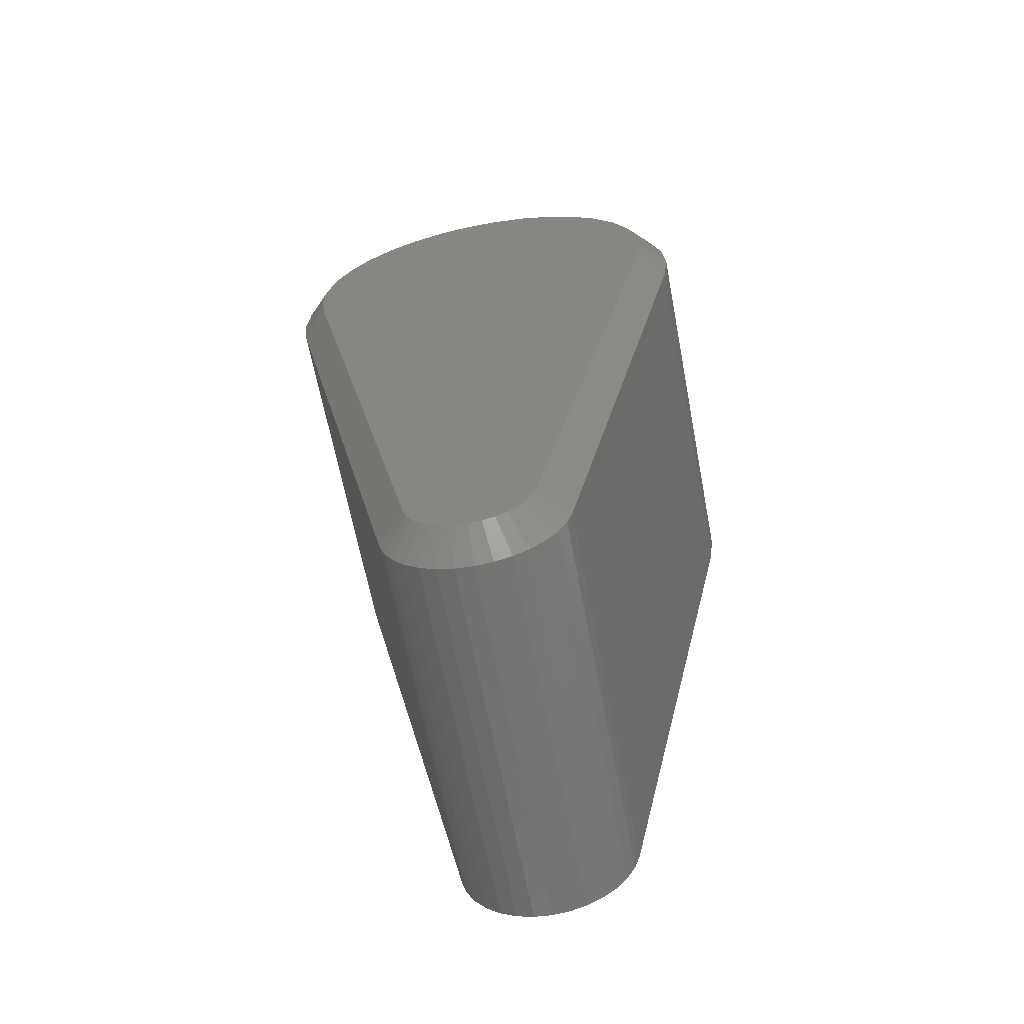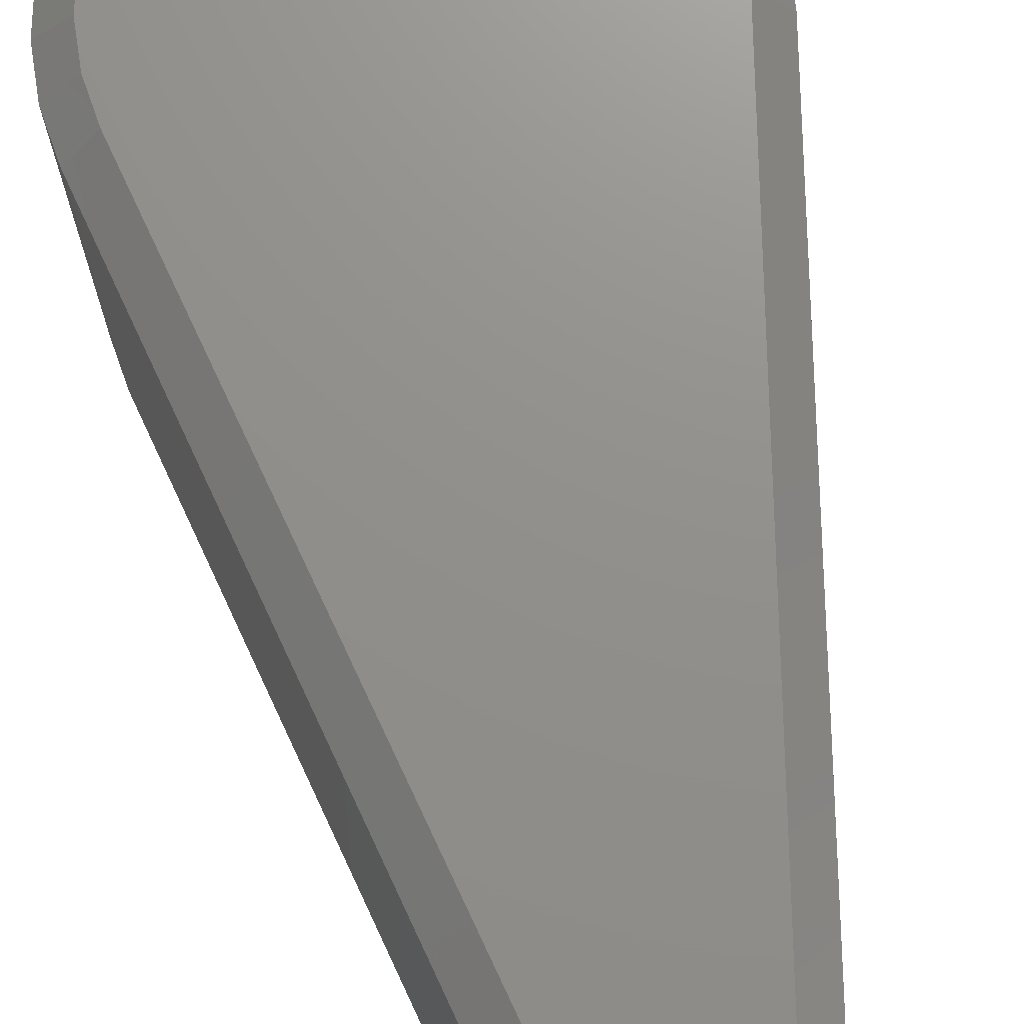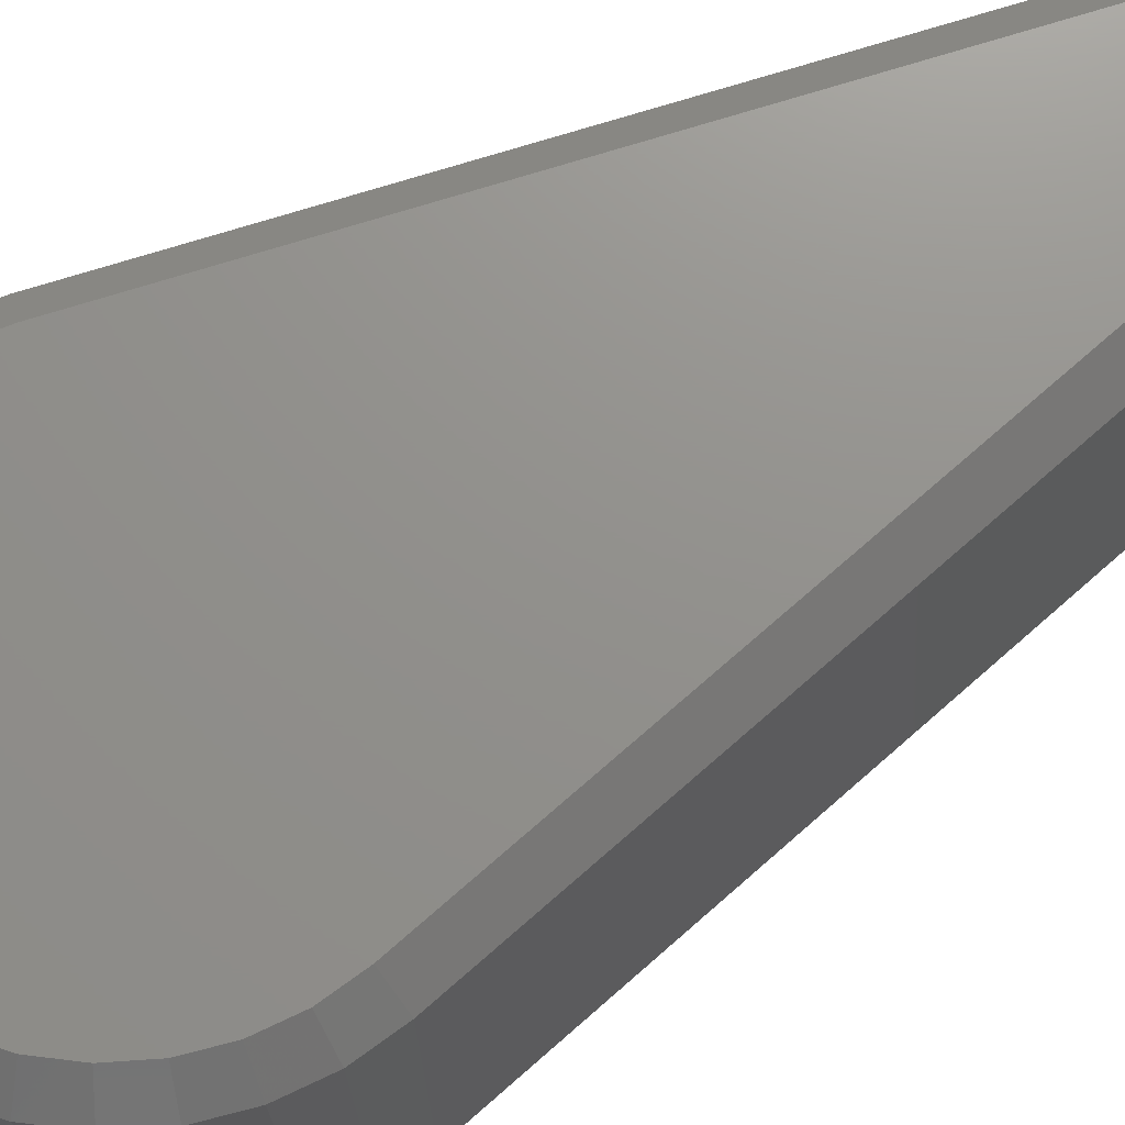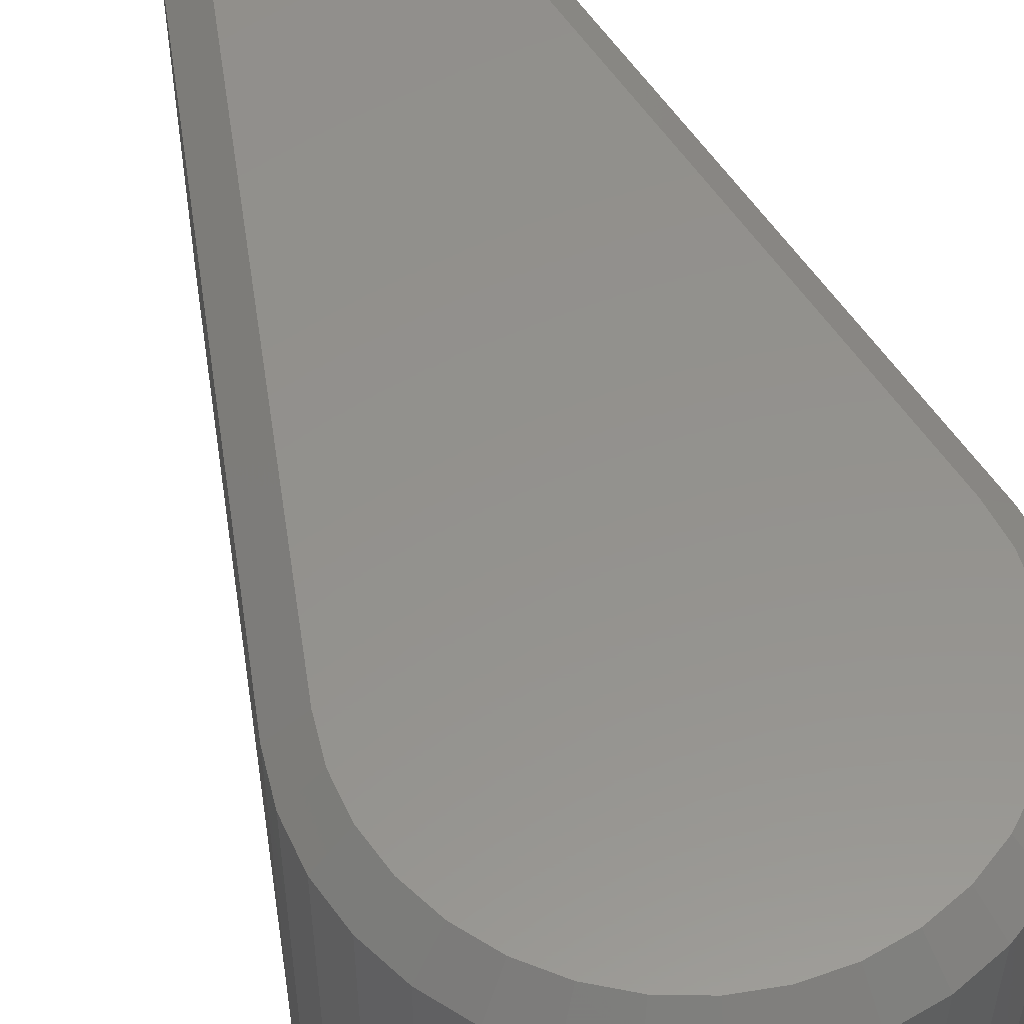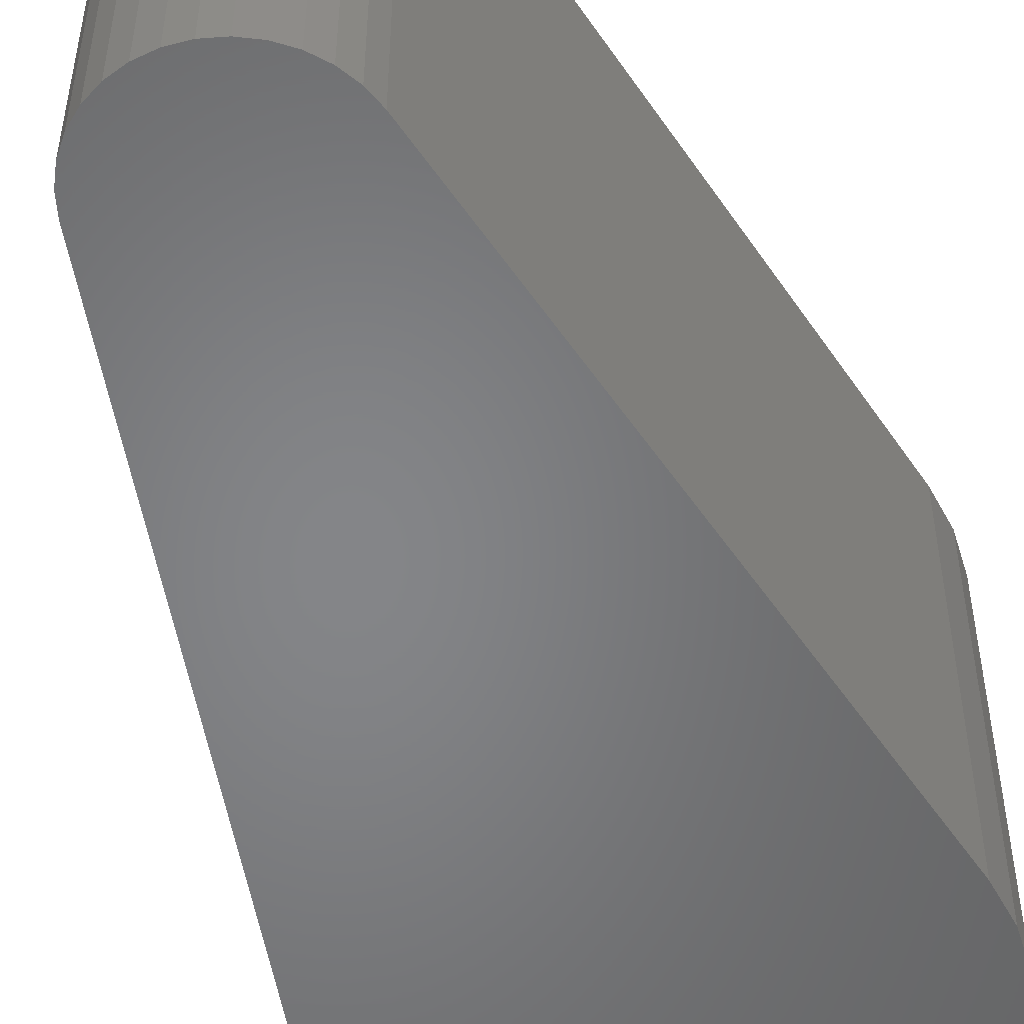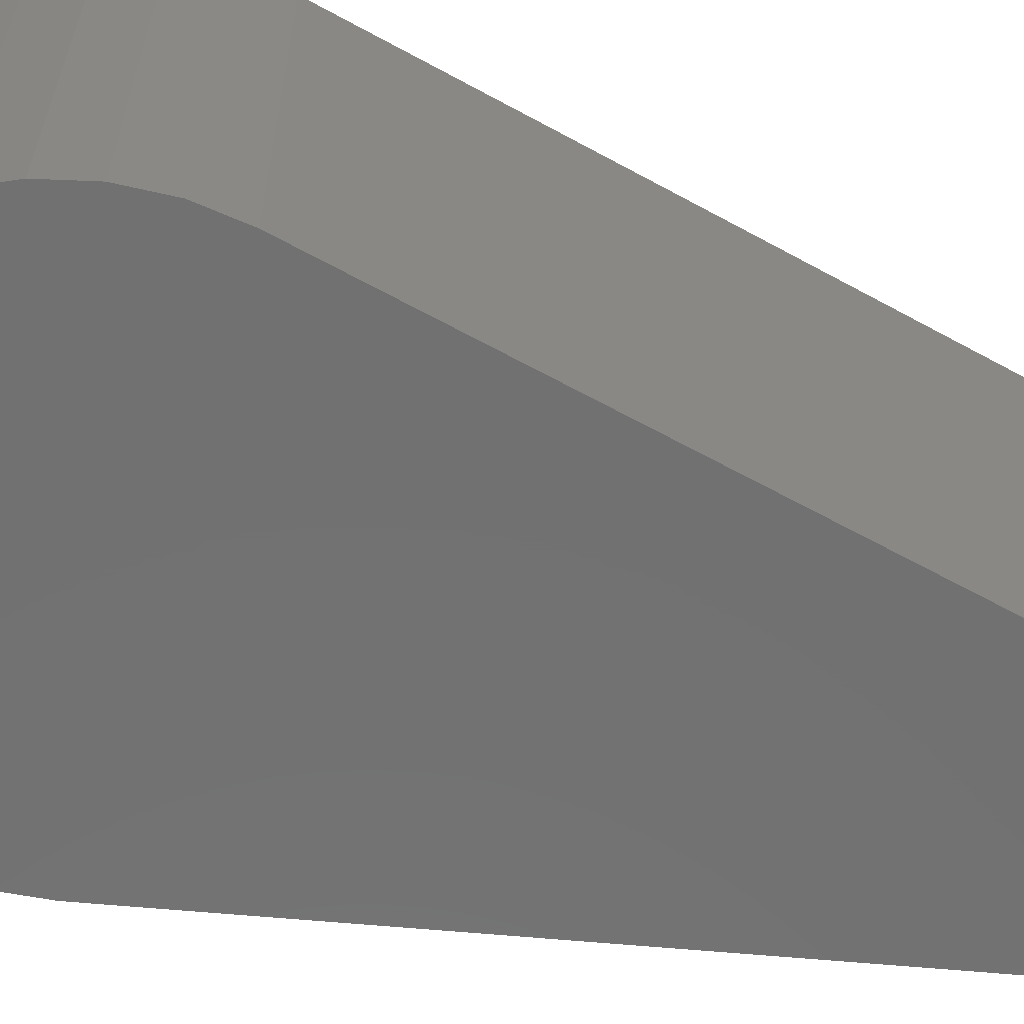
<metadata>
{"format":"stl","ext":"stl","renderer":"f3d","projection":"perspective","resolution":1024,"background":"white","views":[{"elev":-64.5,"azim":10.8,"up":"+Y"},{"elev":72.4,"azim":-13.1,"up":"+Z"},{"elev":72.1,"azim":-119.4,"up":"+Z"},{"elev":55.5,"azim":159.5,"up":"+Z"},{"elev":-52.6,"azim":21.2,"up":"+Z"},{"elev":-63.3,"azim":-107.2,"up":"+Z"}]}
</metadata>
<code>
# stl→obj: 105 verts, 206 faces
v 0.0187 0.2649 0.2266
v -0.02149 0.2649 0.2266
v -0.06098 0.2574 0.2266
v 0.05818 0.2574 0.2266
v 0.05615 -0.6893 0.2266
v -0.05028 -0.6997 0.2266
v 0.04748 -0.6997 0.2266
v -0.03977 -0.7083 0.2266
v 0.03698 -0.7083 0.2266
v -0.02782 -0.7146 0.2266
v 0.02502 -0.7146 0.2266
v -0.01486 -0.7185 0.2266
v 0.01206 -0.7185 0.2266
v -0.001399 -0.7198 0.2266
v 0.09558 0.2427 0.2266
v -0.09838 0.2427 0.2266
v 0.1296 0.2213 0.2266
v -0.1324 0.2213 0.2266
v 0.159 0.1939 0.2266
v -0.1618 0.1939 0.2266
v 0.1828 0.1616 0.2266
v -0.1856 0.1616 0.2266
v 0.2002 0.1253 0.2266
v -0.203 0.1253 0.2266
v 0.2105 0.08648 0.2266
v -0.2133 0.08648 0.2266
v 0.2134 0.0464 0.2266
v -0.2162 0.0464 0.2266
v 0.2088 0.006474 0.2266
v -0.2116 0.006472 0.2266
v 0.06671 -0.6646 0.2266
v -0.06951 -0.6646 0.2266
v 0.06264 -0.6775 0.2266
v -0.06544 -0.6775 0.2266
v -0.05895 -0.6893 0.2266
v -0.2422 0 -0.2266
v -0.2422 0 0.1953
v -0.2475 0.04573 -0.2266
v -0.2475 0.04573 0.1953
v -0.2441 0.09164 -0.2266
v -0.2441 0.09164 0.1953
v -0.2323 0.1361 -0.2266
v -0.2323 0.1361 0.1953
v -0.2124 0.1776 -0.2266
v -0.2124 0.1776 0.1953
v -0.1851 0.2147 -0.2266
v -0.1851 0.2147 0.1953
v -0.1514 0.2461 -0.2266
v -0.1514 0.2461 0.1953
v -0.1125 0.2706 -0.2266
v -0.1125 0.2706 0.1953
v -0.06964 0.2875 -0.2266
v -0.06964 0.2875 0.1953
v -0.02441 0.296 -0.2266
v -0.02441 0.296 0.1953
v 0.02162 0.296 -0.2266
v 0.02162 0.296 0.1953
v 0.06685 0.2875 -0.2266
v 0.06685 0.2875 0.1953
v 0.1097 0.2706 -0.2266
v 0.1097 0.2706 0.1953
v 0.1486 0.2461 -0.2266
v 0.1486 0.2461 0.1953
v 0.1824 0.2147 -0.2266
v 0.1824 0.2147 0.1953
v 0.2096 0.1776 -0.2266
v 0.2096 0.1776 0.1953
v 0.2295 0.1361 -0.2266
v 0.2295 0.1361 0.1953
v 0.2413 0.09164 -0.2266
v 0.2413 0.09164 0.1953
v 0.2447 0.04573 -0.2266
v 0.2447 0.04573 0.1953
v 0.2394 0 -0.2266
v 0.2394 2.22e-16 0.1953
v 0.09729 -0.6711 0.1953
v 0.09729 -0.6711 -0.2266
v 0.09138 -0.6897 -0.2266
v 0.09138 -0.6897 0.1953
v 0.08198 -0.7069 -0.2266
v 0.08198 -0.7069 0.1953
v 0.06943 -0.722 -0.2266
v 0.06943 -0.722 0.1953
v 0.0542 -0.7343 -0.2266
v 0.0542 -0.7343 0.1953
v 0.03688 -0.7435 -0.2266
v 0.03688 -0.7435 0.1953
v 0.01811 -0.7491 -0.2266
v 0.01811 -0.7491 0.1953
v -0.001398 -0.751 -0.2266
v -0.001398 -0.751 0.1953
v -0.0209 -0.7491 -0.2266
v -0.0209 -0.7491 0.1953
v -0.03967 -0.7435 -0.2266
v -0.03967 -0.7435 0.1953
v -0.057 -0.7343 -0.2266
v -0.057 -0.7343 0.1953
v -0.07222 -0.722 -0.2266
v -0.07222 -0.722 0.1953
v -0.08478 -0.7069 -0.2266
v -0.08478 -0.7069 0.1953
v -0.09418 -0.6897 -0.2266
v -0.09418 -0.6897 0.1953
v -0.1001 -0.6711 -0.2266
v -0.1001 -0.6711 0.1953
f 1 2 3
f 1 3 4
f 5 6 7
f 7 6 8
f 7 8 9
f 9 8 10
f 9 10 11
f 11 10 12
f 11 12 13
f 13 12 14
f 4 3 15
f 15 3 16
f 15 16 17
f 17 16 18
f 17 18 19
f 19 18 20
f 19 20 21
f 21 20 22
f 21 22 23
f 23 22 24
f 23 24 25
f 25 24 26
f 25 26 27
f 27 26 28
f 27 28 29
f 29 28 30
f 29 30 31
f 31 30 32
f 31 32 33
f 33 32 34
f 33 34 5
f 5 34 35
f 5 35 6
f 36 37 38
f 38 37 39
f 38 39 40
f 40 39 41
f 40 41 42
f 42 41 43
f 42 43 44
f 44 43 45
f 44 45 46
f 46 45 47
f 46 47 48
f 48 47 49
f 48 49 50
f 50 49 51
f 50 51 52
f 52 51 53
f 52 53 54
f 54 53 55
f 54 55 56
f 56 55 57
f 56 57 58
f 58 57 59
f 58 59 60
f 60 59 61
f 60 61 62
f 62 61 63
f 62 63 64
f 64 63 65
f 64 65 66
f 66 65 67
f 66 67 68
f 68 67 69
f 68 69 70
f 70 69 71
f 70 71 72
f 72 71 73
f 72 73 74
f 74 73 75
f 76 77 75
f 75 77 74
f 77 76 78
f 78 76 79
f 78 79 80
f 80 79 81
f 80 81 82
f 82 81 83
f 82 83 84
f 84 83 85
f 84 85 86
f 86 85 87
f 86 87 88
f 88 87 89
f 88 89 90
f 90 89 91
f 90 91 92
f 92 91 93
f 92 93 94
f 94 93 95
f 94 95 96
f 96 95 97
f 96 97 98
f 98 97 99
f 98 99 100
f 100 99 101
f 100 101 102
f 102 101 103
f 102 103 104
f 104 103 105
f 37 36 105
f 105 36 104
f 57 55 1
f 51 49 16
f 41 24 43
f 43 24 22
f 43 22 45
f 24 41 26
f 26 41 39
f 26 39 28
f 28 39 37
f 28 37 30
f 25 69 23
f 23 69 67
f 23 67 21
f 69 25 71
f 71 25 27
f 71 27 73
f 73 27 29
f 73 29 75
f 61 17 63
f 63 17 19
f 63 19 65
f 65 19 21
f 65 21 67
f 17 61 15
f 15 61 59
f 15 59 4
f 4 59 57
f 4 57 1
f 1 55 2
f 2 55 53
f 2 53 3
f 3 53 51
f 3 51 16
f 16 49 18
f 18 49 47
f 18 47 20
f 20 47 45
f 20 45 22
f 31 76 29
f 29 76 75
f 81 7 83
f 83 7 9
f 83 9 85
f 7 81 5
f 5 81 79
f 5 79 33
f 33 79 76
f 33 76 31
f 35 99 6
f 6 99 97
f 6 97 8
f 99 35 101
f 101 35 34
f 101 34 103
f 103 34 32
f 103 32 105
f 12 91 14
f 91 12 93
f 93 12 10
f 93 10 95
f 95 10 8
f 95 8 97
f 11 85 9
f 85 11 87
f 87 11 13
f 87 13 89
f 89 13 14
f 89 14 91
f 30 37 32
f 32 37 105
f 52 54 56
f 58 52 56
f 86 94 84
f 92 94 86
f 88 92 86
f 90 92 88
f 94 96 84
f 84 96 98
f 84 98 82
f 82 98 100
f 82 100 80
f 80 100 102
f 80 102 78
f 78 102 104
f 78 104 77
f 77 104 36
f 77 36 74
f 74 36 38
f 74 38 72
f 72 38 40
f 72 40 70
f 70 40 42
f 70 42 68
f 68 42 44
f 68 44 66
f 66 44 46
f 66 46 64
f 64 46 48
f 64 48 62
f 62 48 50
f 62 50 60
f 60 50 52
f 60 52 58

</code>
